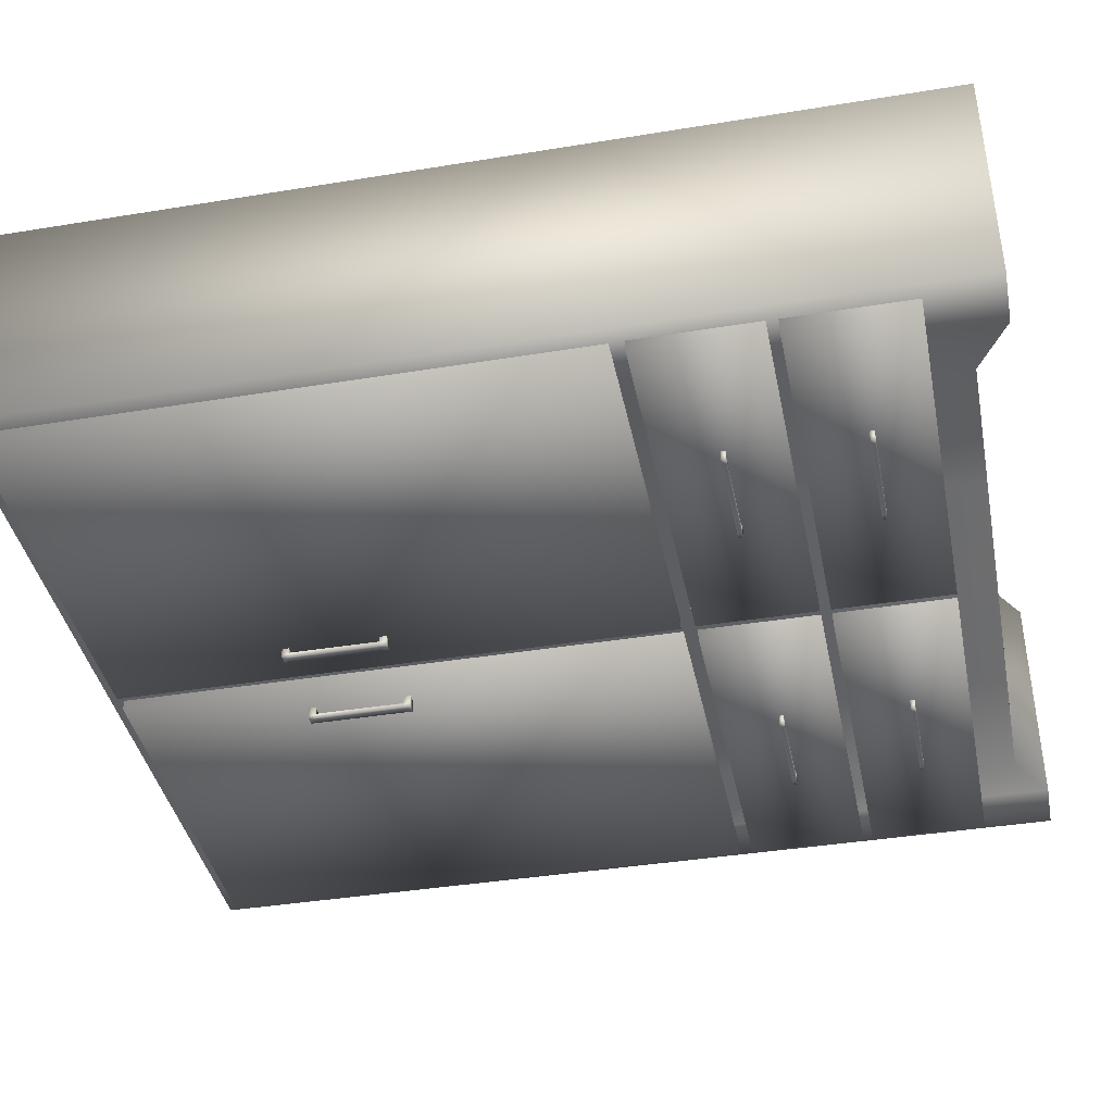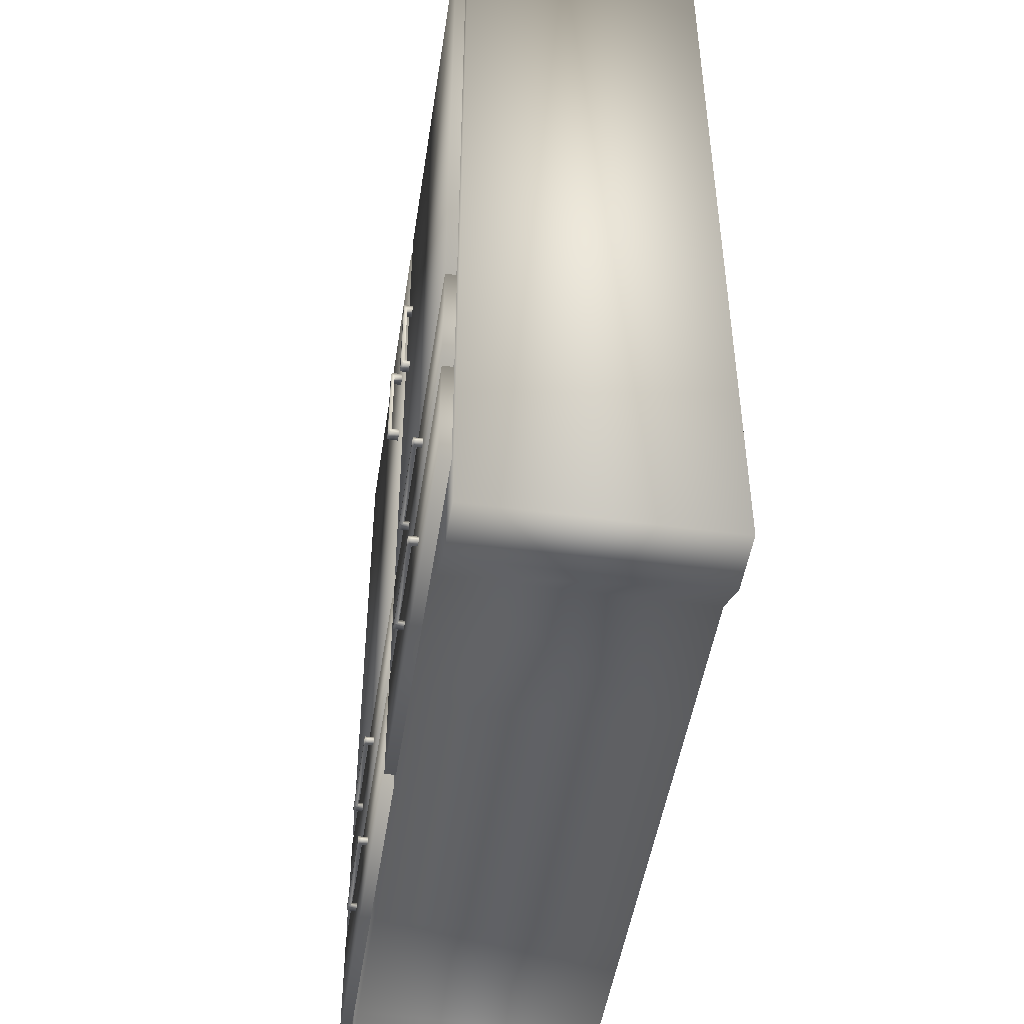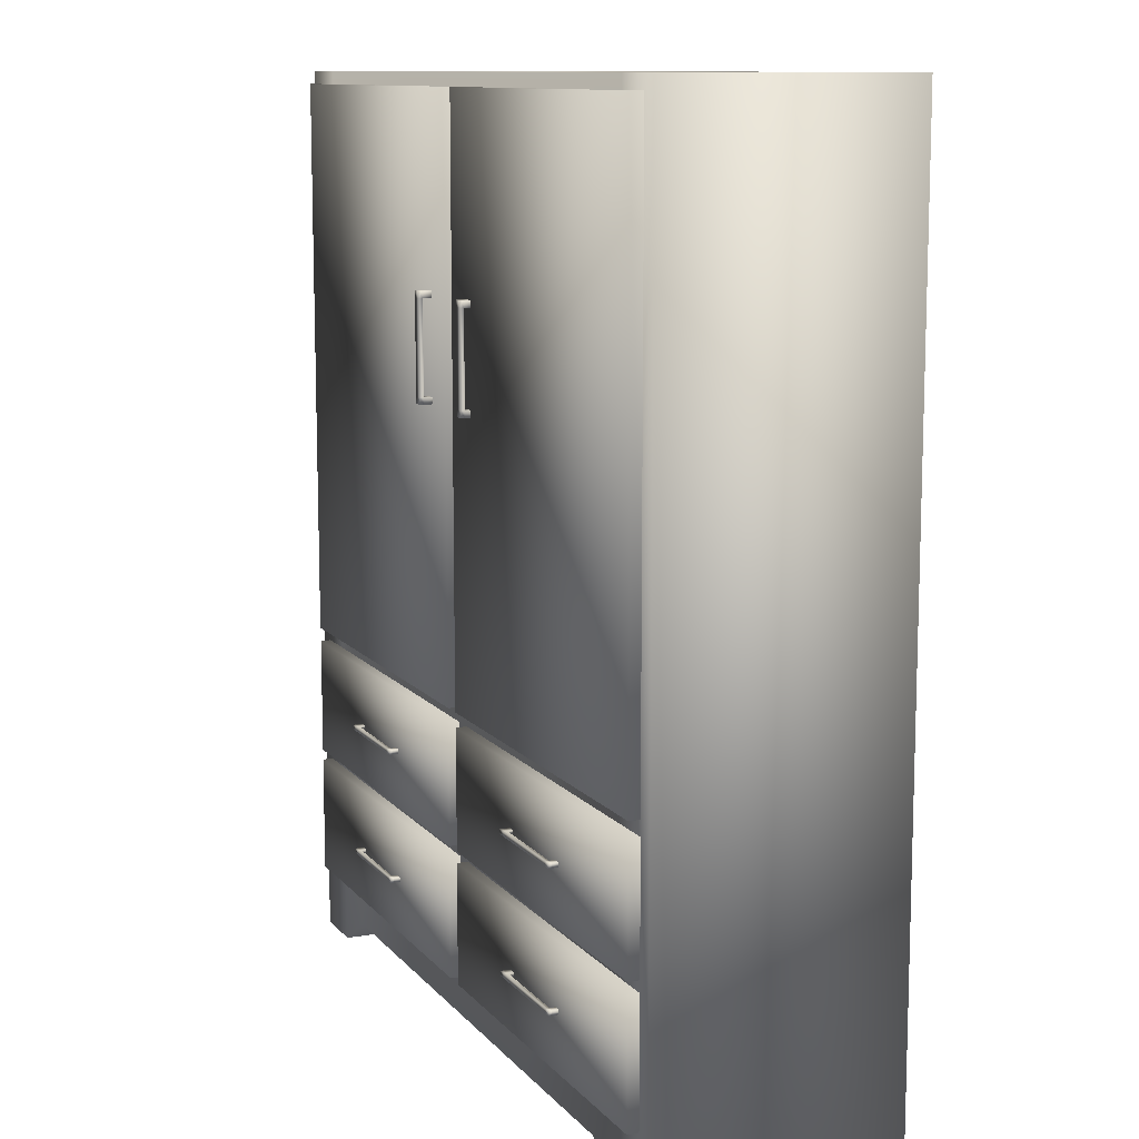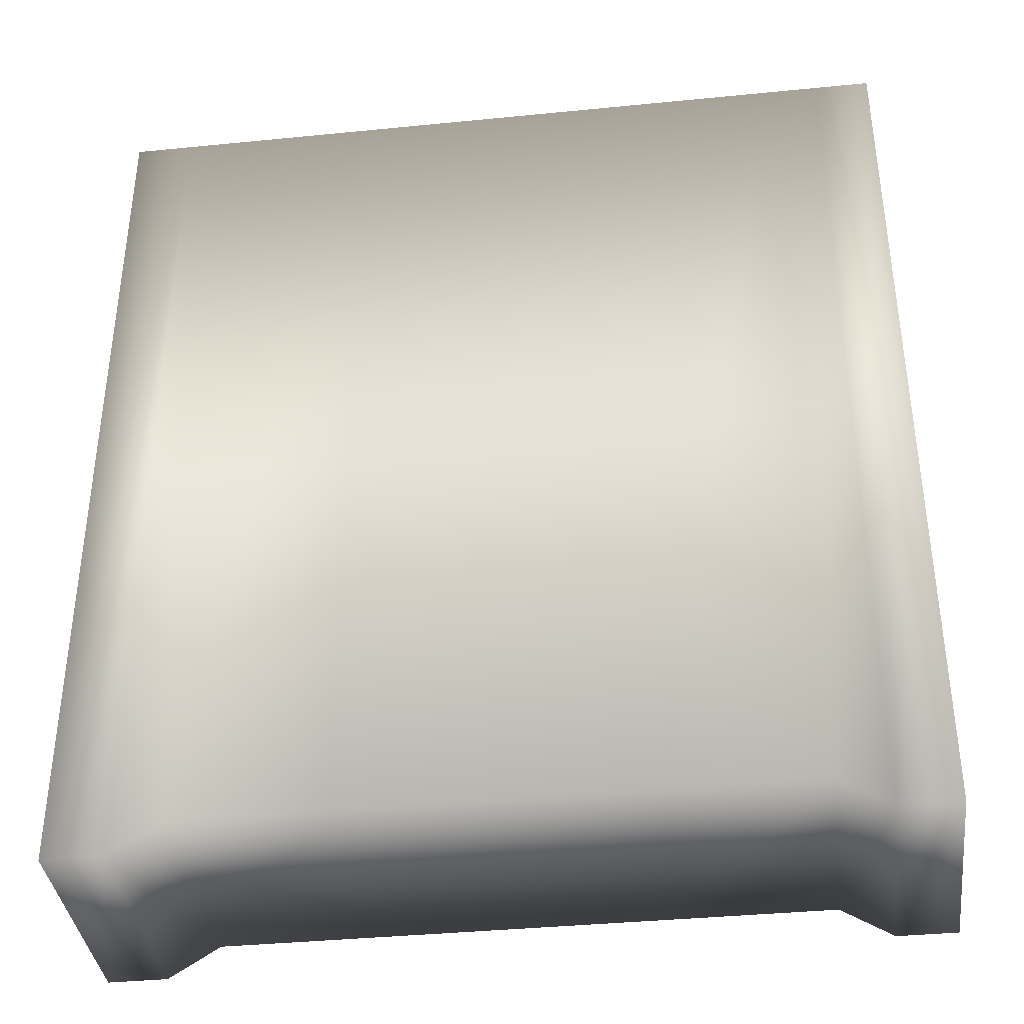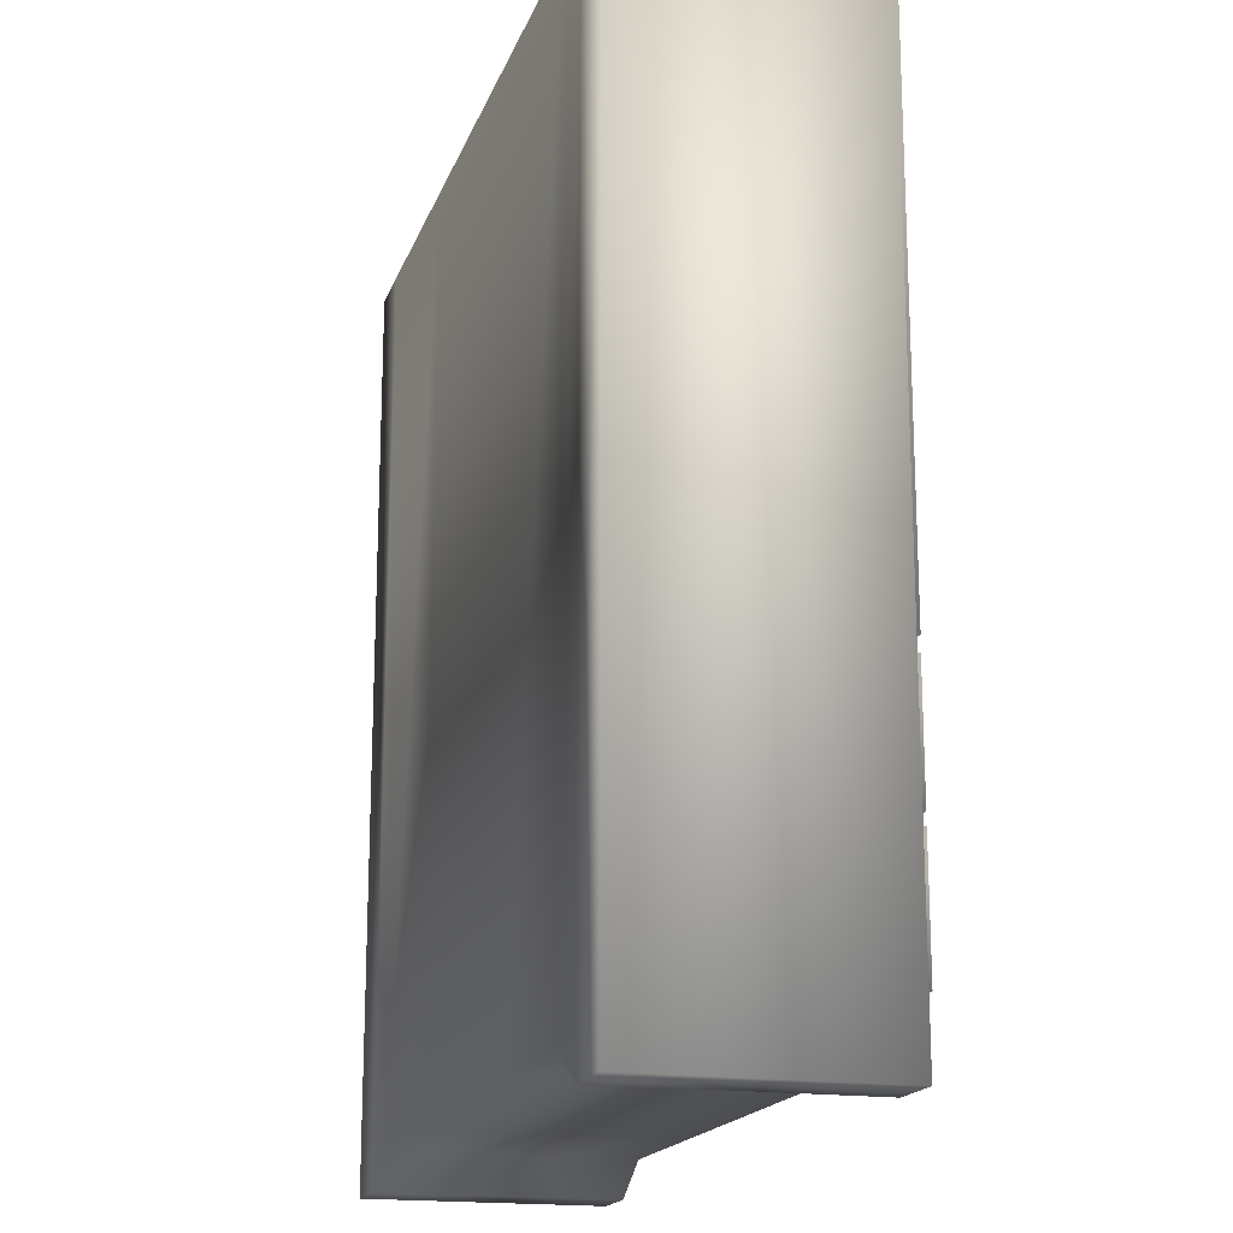
<metadata>
{"format":"obj","ext":"obj","renderer":"f3d","projection":"perspective","resolution":1024,"background":"white","views":[{"elev":-40.0,"azim":-78.6,"up":"+Z"},{"elev":-48.1,"azim":-98.6,"up":"+Y"},{"elev":11.0,"azim":-113.4,"up":"+Y"},{"elev":-38.1,"azim":7.2,"up":"+Y"},{"elev":-17.8,"azim":73.8,"up":"+Y"}]}
</metadata>
<code>
o armario_1_Armoire
v -4.549 0.07841 -0.7774
v -4.549 0.07841 -0.2141
v -4.902 0.07841 -0.2141
v -4.902 0.07841 -0.7774
v -4.549 2.156 -0.2141
v -4.549 2.156 -0.7774
v -4.902 2.156 -0.7774
v -4.902 2.156 -0.2141
v -3.586 0.004271 -0.2141
v -3.586 0.004271 -0.7774
v -3.586 2.156 -0.7774
v -3.586 2.156 -0.2141
v -4.197 2.156 -0.7774
v -4.197 0.07841 -0.7774
v -5.513 0.004271 -0.7774
v -5.513 0.004271 -0.2141
v -5.513 2.156 -0.2141
v -5.513 2.156 -0.7774
v -3.725 0.004271 -0.2141
v -3.725 0.004271 -0.7774
v -3.844 0.07841 -0.2141
v -3.844 0.07841 -0.7774
v -4.197 0.07841 -0.2141
v -5.374 0.004271 -0.7774
v -5.374 0.004271 -0.2141
v -5.255 0.07841 -0.7774
v -5.255 0.07841 -0.2141
v -3.725 2.156 -0.7774
v -3.725 2.156 -0.2141
v -3.844 2.156 -0.7774
v -3.844 2.156 -0.2141
v -4.197 2.156 -0.2141
v -5.374 2.156 -0.2141
v -5.374 2.156 -0.7774
v -5.255 2.156 -0.2141
v -5.255 2.156 -0.7774
v -4.529 0.7893 -0.2637
v -4.529 0.7893 -0.8024
v -3.629 0.7893 -0.8024
v -3.629 0.7893 -0.2637
v -4.529 2.126 -0.2637
v -3.629 2.126 -0.2637
v -3.629 2.126 -0.8024
v -4.529 2.126 -0.8024
v -5.471 0.7893 -0.2637
v -5.471 0.7893 -0.8024
v -4.571 0.7893 -0.8024
v -4.571 0.7893 -0.2637
v -5.471 2.126 -0.2637
v -4.571 2.126 -0.2637
v -4.571 2.126 -0.8024
v -5.471 2.126 -0.8024
v -4.529 0.4753 -0.2637
v -4.529 0.4753 -0.8024
v -3.631 0.4753 -0.8024
v -3.631 0.4753 -0.2637
v -4.529 0.7561 -0.2637
v -3.631 0.7561 -0.2637
v -3.631 0.7561 -0.8024
v -4.529 0.7561 -0.8024
v -4.529 0.1687 -0.2637
v -4.529 0.1687 -0.8024
v -3.631 0.1687 -0.8024
v -3.631 0.1687 -0.2637
v -4.529 0.4495 -0.2637
v -3.631 0.4495 -0.2637
v -3.631 0.4495 -0.8024
v -4.529 0.4495 -0.8024
v -4.424 1.678 -0.8225
v -4.449 1.678 -0.8225
v -4.449 1.464 -0.8225
v -4.424 1.464 -0.8225
v -4.449 1.678 -0.8311
v -4.424 1.678 -0.8311
v -4.424 1.464 -0.8311
v -4.449 1.464 -0.8311
v -4.424 1.449 -0.8225
v -4.449 1.449 -0.8225
v -4.449 1.449 -0.8311
v -4.424 1.449 -0.8311
v -4.449 1.694 -0.8225
v -4.424 1.694 -0.8225
v -4.424 1.694 -0.8311
v -4.449 1.694 -0.8311
v -4.424 1.694 -0.7946
v -4.449 1.694 -0.7946
v -4.449 1.678 -0.7946
v -4.424 1.678 -0.7946
v -4.449 1.449 -0.7946
v -4.424 1.449 -0.7946
v -4.424 1.464 -0.7946
v -4.449 1.464 -0.7946
v -4.654 1.677 -0.8161
v -4.678 1.677 -0.8161
v -4.678 1.463 -0.8161
v -4.654 1.463 -0.8161
v -4.678 1.677 -0.8247
v -4.654 1.677 -0.8247
v -4.654 1.463 -0.8247
v -4.678 1.463 -0.8247
v -4.654 1.447 -0.8161
v -4.678 1.447 -0.8161
v -4.678 1.447 -0.8247
v -4.654 1.447 -0.8247
v -4.678 1.692 -0.8161
v -4.654 1.692 -0.8161
v -4.654 1.692 -0.8247
v -4.678 1.692 -0.8247
v -4.654 1.692 -0.7882
v -4.678 1.692 -0.7882
v -4.678 1.677 -0.7882
v -4.654 1.677 -0.7882
v -4.678 1.447 -0.7882
v -4.654 1.447 -0.7882
v -4.654 1.463 -0.7882
v -4.678 1.463 -0.7882
v -3.958 0.6041 -0.8161
v -3.958 0.6152 -0.8161
v -4.182 0.6152 -0.8161
v -4.182 0.6041 -0.8161
v -3.958 0.6152 -0.8247
v -3.958 0.6041 -0.8247
v -4.182 0.6041 -0.8247
v -4.182 0.6152 -0.8247
v -4.198 0.6041 -0.8161
v -4.198 0.6152 -0.8161
v -4.198 0.6152 -0.8247
v -4.198 0.6041 -0.8247
v -3.941 0.6152 -0.8161
v -3.941 0.6041 -0.8161
v -3.941 0.6041 -0.8247
v -3.941 0.6152 -0.8247
v -3.941 0.6041 -0.7882
v -3.941 0.6152 -0.7882
v -3.958 0.6152 -0.7882
v -3.958 0.6041 -0.7882
v -4.198 0.6152 -0.7882
v -4.198 0.6041 -0.7882
v -4.182 0.6041 -0.7882
v -4.182 0.6152 -0.7882
v -3.958 0.2955 -0.8161
v -3.958 0.3065 -0.8161
v -4.182 0.3065 -0.8161
v -4.182 0.2955 -0.8161
v -3.958 0.3065 -0.8247
v -3.958 0.2955 -0.8247
v -4.182 0.2955 -0.8247
v -4.182 0.3065 -0.8247
v -4.198 0.2955 -0.8161
v -4.198 0.3065 -0.8161
v -4.198 0.3065 -0.8247
v -4.198 0.2955 -0.8247
v -3.941 0.3065 -0.8161
v -3.941 0.2955 -0.8161
v -3.941 0.2955 -0.8247
v -3.941 0.3065 -0.8247
v -3.941 0.2955 -0.7882
v -3.941 0.3065 -0.7882
v -3.958 0.3065 -0.7882
v -3.958 0.2955 -0.7882
v -4.198 0.3065 -0.7882
v -4.198 0.2955 -0.7882
v -4.182 0.2955 -0.7882
v -4.182 0.3065 -0.7882
v -5.472 0.4753 -0.2637
v -5.472 0.4753 -0.8024
v -4.574 0.4753 -0.8024
v -4.574 0.4753 -0.2637
v -5.472 0.7561 -0.2637
v -4.574 0.7561 -0.2637
v -4.574 0.7561 -0.8024
v -5.472 0.7561 -0.8024
v -5.472 0.1687 -0.2637
v -5.472 0.1687 -0.8024
v -4.574 0.1687 -0.8024
v -4.574 0.1687 -0.2637
v -5.472 0.4495 -0.2637
v -4.574 0.4495 -0.2637
v -4.574 0.4495 -0.8024
v -5.472 0.4495 -0.8024
v -4.901 0.6041 -0.8161
v -4.901 0.6152 -0.8161
v -5.125 0.6152 -0.8161
v -5.125 0.6041 -0.8161
v -4.901 0.6152 -0.8247
v -4.901 0.6041 -0.8247
v -5.125 0.6041 -0.8247
v -5.125 0.6152 -0.8247
v -5.142 0.6041 -0.8161
v -5.142 0.6152 -0.8161
v -5.142 0.6152 -0.8247
v -5.142 0.6041 -0.8247
v -4.884 0.6152 -0.8161
v -4.884 0.6041 -0.8161
v -4.884 0.6041 -0.8247
v -4.884 0.6152 -0.8247
v -4.884 0.6041 -0.7882
v -4.884 0.6152 -0.7882
v -4.901 0.6152 -0.7882
v -4.901 0.6041 -0.7882
v -5.142 0.6152 -0.7882
v -5.142 0.6041 -0.7882
v -5.125 0.6041 -0.7882
v -5.125 0.6152 -0.7882
v -4.901 0.2955 -0.8161
v -4.901 0.3065 -0.8161
v -5.125 0.3065 -0.8161
v -5.125 0.2955 -0.8161
v -4.901 0.3065 -0.8247
v -4.901 0.2955 -0.8247
v -5.125 0.2955 -0.8247
v -5.125 0.3065 -0.8247
v -5.142 0.2955 -0.8161
v -5.142 0.3065 -0.8161
v -5.142 0.3065 -0.8247
v -5.142 0.2955 -0.8247
v -4.884 0.3065 -0.8161
v -4.884 0.2955 -0.8161
v -4.884 0.2955 -0.8247
v -4.884 0.3065 -0.8247
v -4.884 0.2955 -0.7882
v -4.884 0.3065 -0.7882
v -4.901 0.3065 -0.7882
v -4.901 0.2955 -0.7882
v -5.142 0.3065 -0.7882
v -5.142 0.2955 -0.7882
v -5.125 0.2955 -0.7882
v -5.125 0.3065 -0.7882
f 2 4 1
f 6 8 5
f 5 3 2
f 10 12 9
f 6 14 1
f 15 17 18
f 9 20 10
f 19 22 20
f 21 14 22
f 23 1 14
f 15 25 16
f 25 26 27
f 26 3 27
f 11 29 12
f 28 31 29
f 30 32 31
f 13 5 32
f 17 34 18
f 33 36 34
f 35 7 36
f 12 19 9
f 29 21 19
f 31 23 21
f 32 2 23
f 16 33 17
f 33 27 35
f 27 8 35
f 18 24 15
f 34 26 24
f 36 4 26
f 7 1 4
f 10 28 11
f 28 22 30
f 22 13 30
f 38 40 37
f 42 44 41
f 40 41 37
f 39 42 40
f 38 43 39
f 37 44 38
f 46 48 45
f 50 52 49
f 48 49 45
f 47 50 48
f 46 51 47
f 45 52 46
f 54 56 53
f 58 60 57
f 56 57 53
f 56 59 58
f 54 59 55
f 53 60 54
f 62 64 61
f 66 68 65
f 64 65 61
f 63 66 64
f 62 67 63
f 61 68 62
f 70 72 69
f 74 76 73
f 78 80 77
f 73 71 70
f 82 84 81
f 72 74 69
f 86 88 85
f 90 92 89
f 83 73 84
f 79 75 80
f 84 70 81
f 78 76 79
f 80 72 77
f 82 74 83
f 81 85 82
f 70 86 81
f 69 87 70
f 82 88 69
f 72 90 77
f 71 91 72
f 78 92 71
f 77 89 78
f 94 96 93
f 98 100 97
f 102 104 101
f 97 95 94
f 106 108 105
f 96 98 93
f 110 112 109
f 114 116 113
f 107 97 108
f 103 99 104
f 108 94 105
f 102 100 103
f 104 96 101
f 106 98 107
f 105 109 106
f 94 110 105
f 93 111 94
f 106 112 93
f 96 114 101
f 95 115 96
f 102 116 95
f 101 113 102
f 118 120 117
f 122 124 121
f 126 128 125
f 121 119 118
f 130 132 129
f 123 117 120
f 134 136 133
f 138 140 137
f 131 121 132
f 127 123 128
f 132 118 129
f 126 124 127
f 128 120 125
f 130 122 131
f 129 133 130
f 118 134 129
f 117 135 118
f 130 136 117
f 120 138 125
f 119 139 120
f 126 140 119
f 125 137 126
f 142 144 141
f 146 148 145
f 150 152 149
f 145 143 142
f 154 156 153
f 147 141 144
f 158 160 157
f 162 164 161
f 155 145 156
f 151 147 152
f 156 142 153
f 150 148 151
f 152 144 149
f 154 146 155
f 153 157 154
f 142 158 153
f 142 160 159
f 154 160 141
f 144 162 149
f 143 163 144
f 150 164 143
f 150 162 161
f 166 168 165
f 170 172 169
f 168 169 165
f 168 171 170
f 166 171 167
f 165 172 166
f 174 176 173
f 178 180 177
f 176 177 173
f 175 178 176
f 174 179 175
f 173 180 174
f 182 184 181
f 186 188 185
f 190 192 189
f 185 183 182
f 194 196 193
f 187 181 184
f 198 200 197
f 202 204 201
f 195 185 196
f 191 187 192
f 196 182 193
f 190 188 191
f 192 184 189
f 194 186 195
f 193 197 194
f 182 198 193
f 181 199 182
f 194 200 181
f 184 202 189
f 183 203 184
f 190 204 183
f 189 201 190
f 206 208 205
f 210 212 209
f 214 216 213
f 209 207 206
f 218 220 217
f 211 205 208
f 222 224 221
f 226 228 225
f 219 209 220
f 215 211 216
f 220 206 217
f 214 212 215
f 216 208 213
f 218 210 219
f 217 221 218
f 206 222 217
f 206 224 223
f 218 224 205
f 208 226 213
f 207 227 208
f 214 228 207
f 214 226 225
f 2 3 4
f 6 7 8
f 5 8 3
f 10 11 12
f 6 13 14
f 15 16 17
f 9 19 20
f 19 21 22
f 21 23 14
f 23 2 1
f 15 24 25
f 25 24 26
f 26 4 3
f 11 28 29
f 28 30 31
f 30 13 32
f 13 6 5
f 17 33 34
f 33 35 36
f 35 8 7
f 12 29 19
f 29 31 21
f 31 32 23
f 32 5 2
f 16 25 33
f 33 25 27
f 27 3 8
f 18 34 24
f 34 36 26
f 36 7 4
f 7 6 1
f 10 20 28
f 28 20 22
f 22 14 13
f 38 39 40
f 42 43 44
f 40 42 41
f 39 43 42
f 38 44 43
f 37 41 44
f 46 47 48
f 50 51 52
f 48 50 49
f 47 51 50
f 46 52 51
f 45 49 52
f 54 55 56
f 58 59 60
f 56 58 57
f 56 55 59
f 54 60 59
f 53 57 60
f 62 63 64
f 66 67 68
f 64 66 65
f 63 67 66
f 62 68 67
f 61 65 68
f 70 71 72
f 74 75 76
f 78 79 80
f 73 76 71
f 82 83 84
f 72 75 74
f 86 87 88
f 90 91 92
f 83 74 73
f 79 76 75
f 84 73 70
f 78 71 76
f 80 75 72
f 82 69 74
f 81 86 85
f 70 87 86
f 69 88 87
f 82 85 88
f 72 91 90
f 71 92 91
f 78 89 92
f 77 90 89
f 94 95 96
f 98 99 100
f 102 103 104
f 97 100 95
f 106 107 108
f 96 99 98
f 110 111 112
f 114 115 116
f 107 98 97
f 103 100 99
f 108 97 94
f 102 95 100
f 104 99 96
f 106 93 98
f 105 110 109
f 94 111 110
f 93 112 111
f 106 109 112
f 96 115 114
f 95 116 115
f 102 113 116
f 101 114 113
f 118 119 120
f 122 123 124
f 126 127 128
f 121 124 119
f 130 131 132
f 123 122 117
f 134 135 136
f 138 139 140
f 131 122 121
f 127 124 123
f 132 121 118
f 126 119 124
f 128 123 120
f 130 117 122
f 129 134 133
f 118 135 134
f 117 136 135
f 130 133 136
f 120 139 138
f 119 140 139
f 126 137 140
f 125 138 137
f 142 143 144
f 146 147 148
f 150 151 152
f 145 148 143
f 154 155 156
f 147 146 141
f 158 159 160
f 162 163 164
f 155 146 145
f 151 148 147
f 156 145 142
f 150 143 148
f 152 147 144
f 154 141 146
f 153 158 157
f 142 159 158
f 142 141 160
f 154 157 160
f 144 163 162
f 143 164 163
f 150 161 164
f 150 149 162
f 166 167 168
f 170 171 172
f 168 170 169
f 168 167 171
f 166 172 171
f 165 169 172
f 174 175 176
f 178 179 180
f 176 178 177
f 175 179 178
f 174 180 179
f 173 177 180
f 182 183 184
f 186 187 188
f 190 191 192
f 185 188 183
f 194 195 196
f 187 186 181
f 198 199 200
f 202 203 204
f 195 186 185
f 191 188 187
f 196 185 182
f 190 183 188
f 192 187 184
f 194 181 186
f 193 198 197
f 182 199 198
f 181 200 199
f 194 197 200
f 184 203 202
f 183 204 203
f 190 201 204
f 189 202 201
f 206 207 208
f 210 211 212
f 214 215 216
f 209 212 207
f 218 219 220
f 211 210 205
f 222 223 224
f 226 227 228
f 219 210 209
f 215 212 211
f 220 209 206
f 214 207 212
f 216 211 208
f 218 205 210
f 217 222 221
f 206 223 222
f 206 205 224
f 218 221 224
f 208 227 226
f 207 228 227
f 214 225 228
f 214 213 226

</code>
